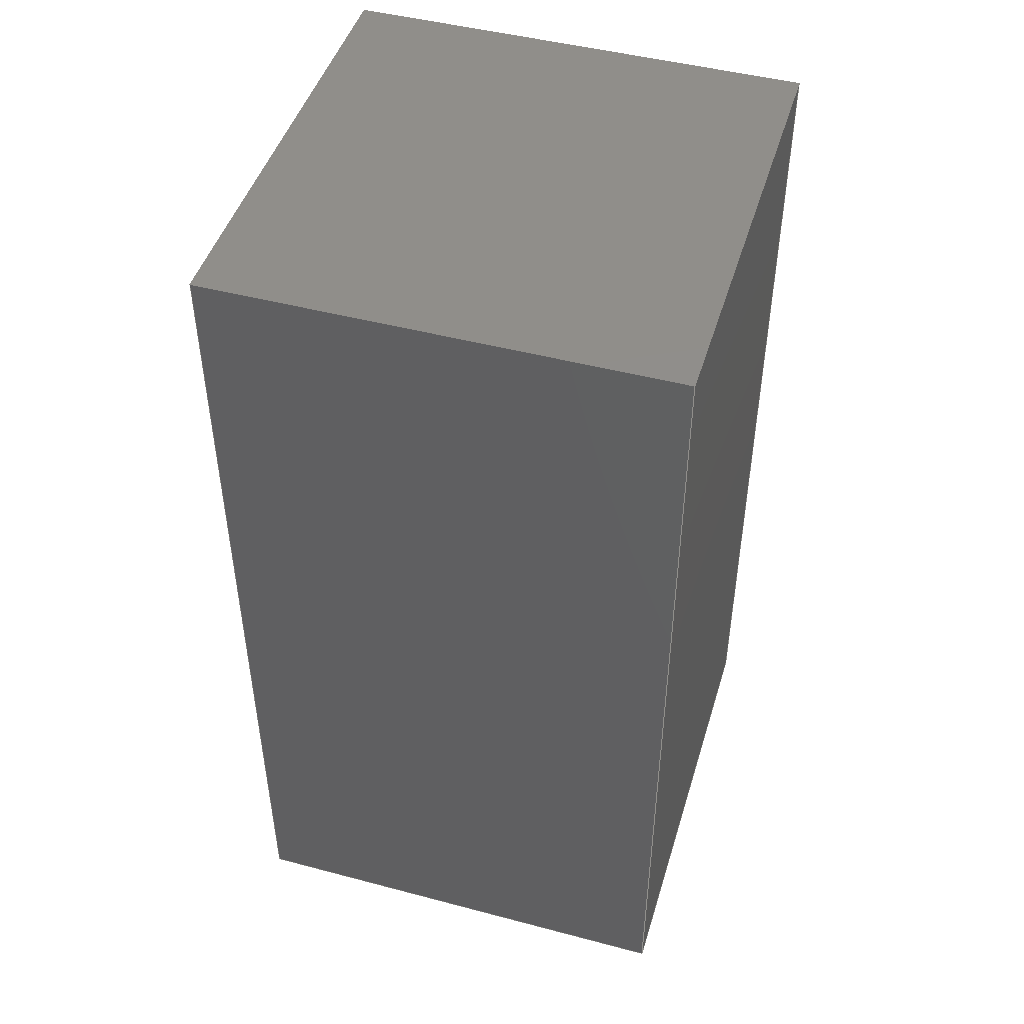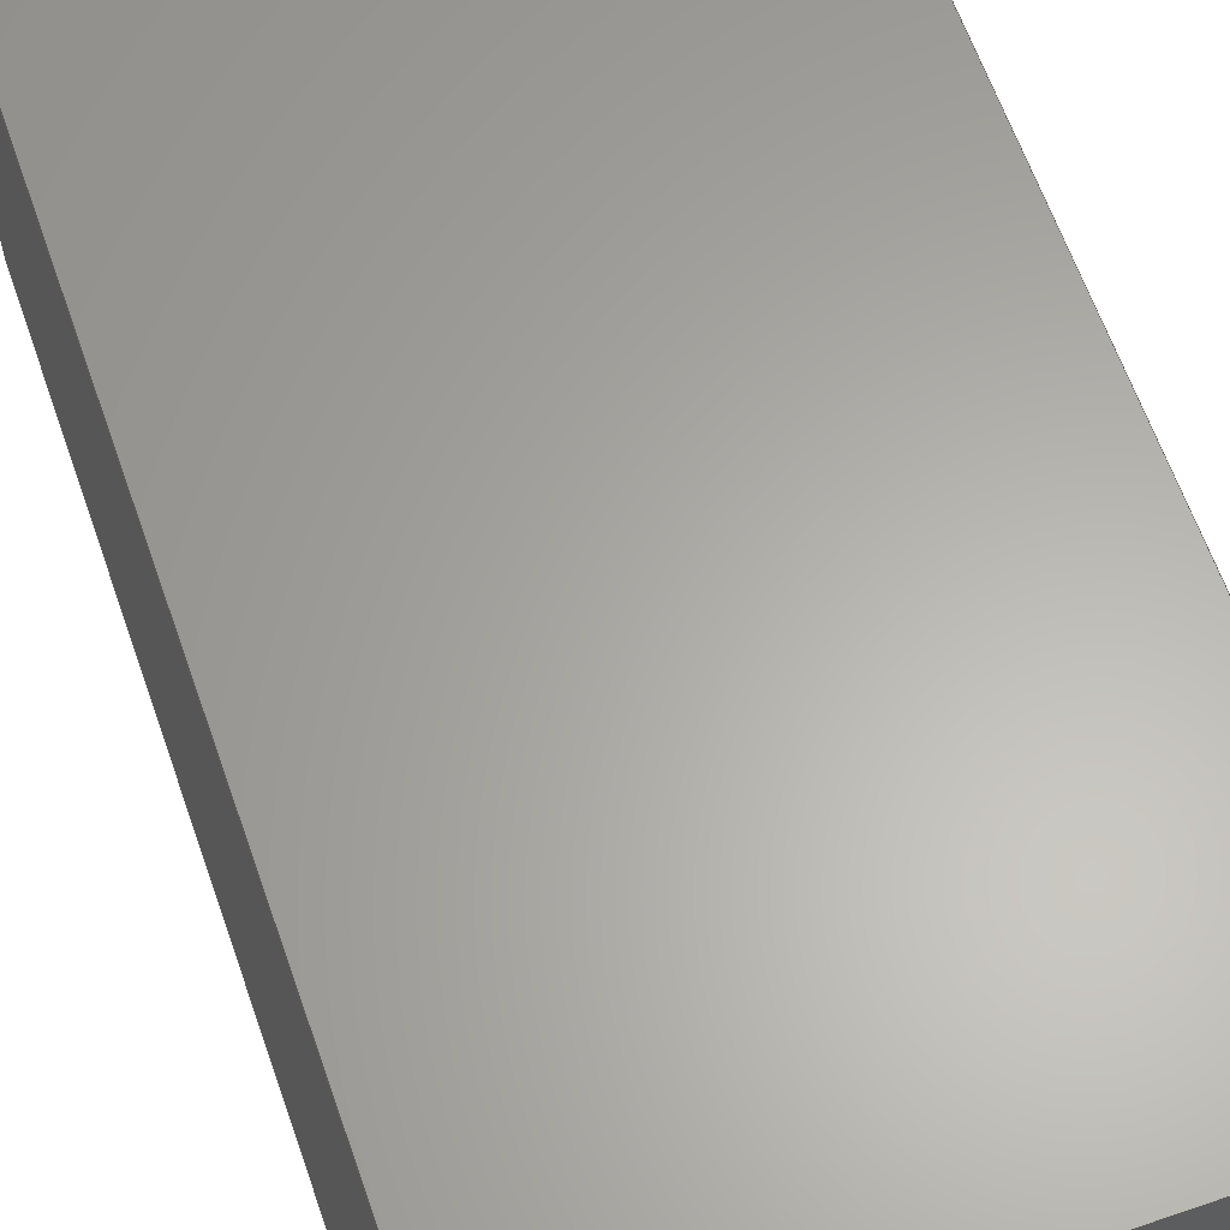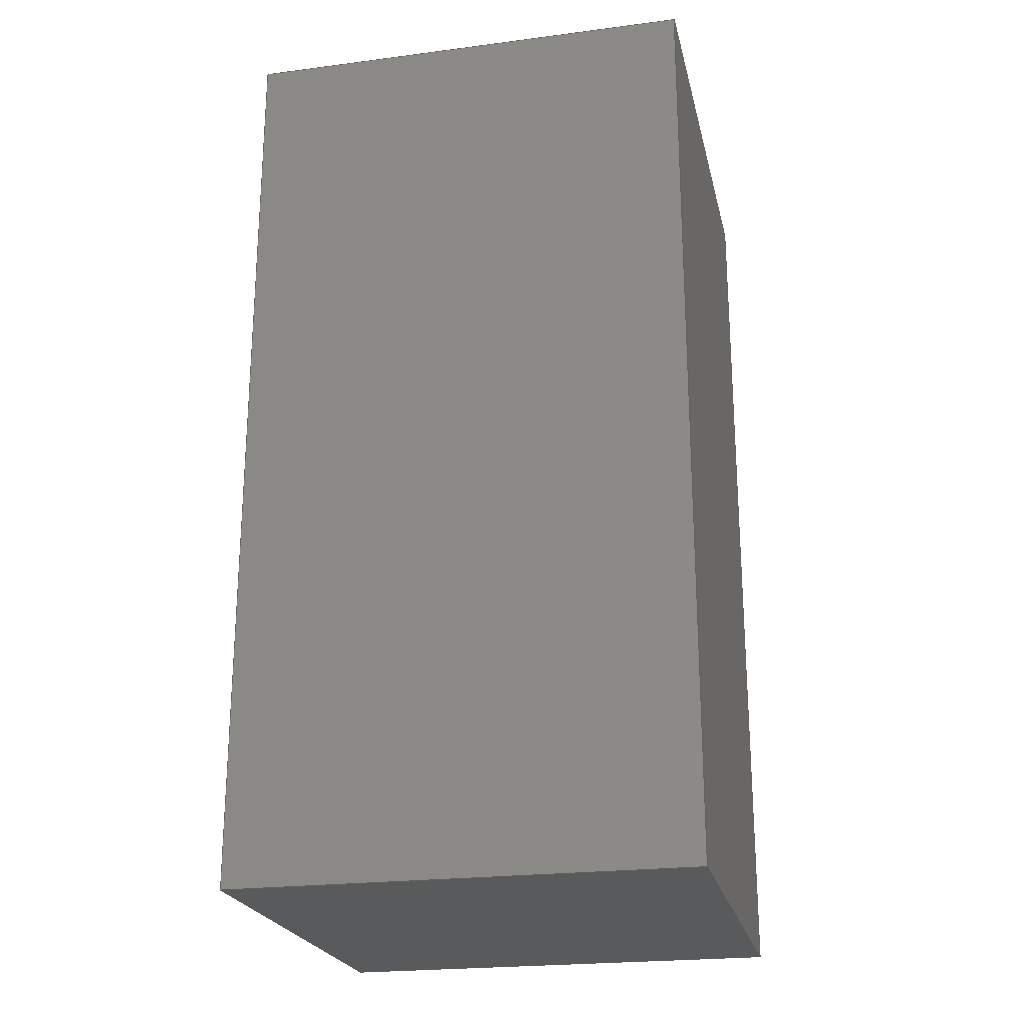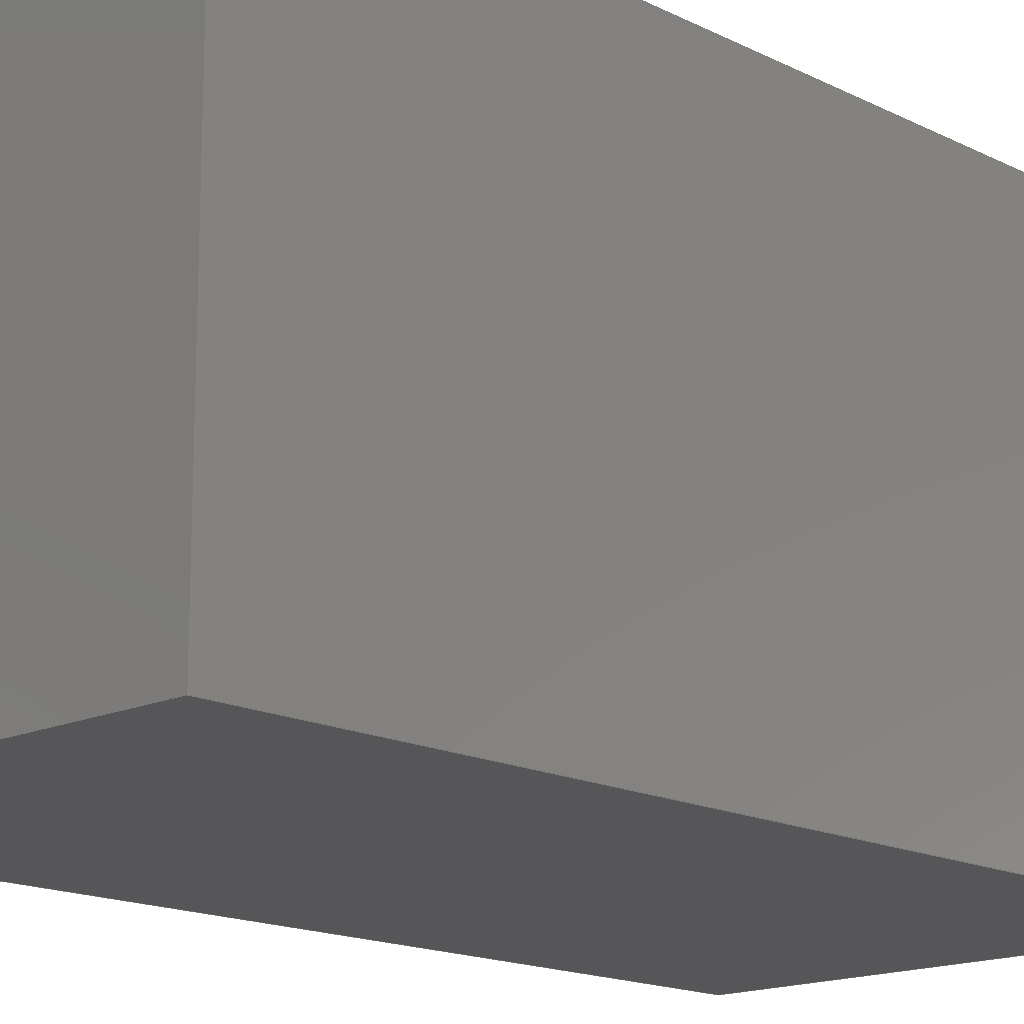
<metadata>
{"format":"step","ext":"step","renderer":"f3d","projection":"perspective","resolution":1024,"background":"white","views":[{"elev":46.8,"azim":-73.3,"up":"+Z"},{"elev":62.9,"azim":160.8,"up":"+Y"},{"elev":-22.9,"azim":-77.5,"up":"+Z"},{"elev":-16.0,"azim":43.8,"up":"+Y"}]}
</metadata>
<code>
ISO-10303-21;
DATA;
#1 = PRODUCT_DEFINITION_FORMATION_WITH_SPECIFIED_SOURCE ( 'ANY', '', #43, .NOT_KNOWN. ) ;
#2 = ORIENTED_EDGE ( 'NONE', *, *, #71, .T. ) ;
#3 = CARTESIAN_POINT ( 'NONE',  ( 25, 25, 50 ) ) ;
#4 = LINE ( 'NONE', #138, #225 ) ;
#5 = CARTESIAN_POINT ( 'NONE',  ( 25, 25, -50 ) ) ;
#6 = DIRECTION ( 'NONE',  ( -0, -0, -1 ) ) ;
#7 = AXIS2_PLACEMENT_3D ( 'NONE', #84, #180, #162 ) ;
#8 = LINE ( 'NONE', #115, #135 ) ;
#9 = EDGE_CURVE ( 'NONE', #36, #187, #16, .T. ) ;
#10 = PERSON_AND_ORGANIZATION ( #25, #148 ) ;
#11 = DATE_AND_TIME ( #14, #202 ) ;
#12 =( NAMED_UNIT ( * ) PLANE_ANGLE_UNIT ( ) SI_UNIT ( $, .RADIAN. ) );
#13 = PERSON_AND_ORGANIZATION_ROLE ( 'design_supplier' ) ;
#14 = CALENDAR_DATE ( 2023, 23, 11 ) ;
#15 = AXIS2_PLACEMENT_3D ( 'NONE', #178, #157, #119 ) ;
#16 = LINE ( 'NONE', #129, #40 ) ;
#17 = EDGE_LOOP ( 'NONE', ( #58, #110, #37, #2 ) ) ;
#18 = APPROVAL_PERSON_ORGANIZATION ( #144, #223, #182 ) ;
#19 = CARTESIAN_POINT ( 'NONE',  ( -25, -25, 50 ) ) ;
#20 = ORIENTED_EDGE ( 'NONE', *, *, #172, .T. ) ;
#21 = LINE ( 'NONE', #3, #193 ) ;
#22 = DIRECTION ( 'NONE',  ( -1.388e-16, 1, -0 ) ) ;
#23 = EDGE_CURVE ( 'NONE', #41, #136, #111, .T. ) ;
#24 =( LENGTH_UNIT ( ) NAMED_UNIT ( * ) SI_UNIT ( .MILLI., .METRE. ) );
#25 = PERSON ( 'UNSPECIFIED', 'UNSPECIFIED', 'UNSPECIFIED', ('UNSPECIFIED'), ('UNSPECIFIED'), ('UNSPECIFIED') ) ;
#26 = CARTESIAN_POINT ( 'NONE',  ( 25, -25, -50 ) ) ;
#27 = PLANE ( 'NONE',  #204 ) ;
#28 = CC_DESIGN_DATE_AND_TIME_ASSIGNMENT ( #66, #35, ( #166 ) ) ;
#29 = VECTOR ( 'NONE', #22, 1000 ) ;
#30 = SHAPE_DEFINITION_REPRESENTATION ( #140, #169 ) ;
#31 = MECHANICAL_CONTEXT ( 'NONE', #88, 'mechanical' ) ;
#32 = COORDINATED_UNIVERSAL_TIME_OFFSET ( 2, 0, .AHEAD. ) ;
#33 = LOCAL_TIME ( 16, 39, 28, #126 ) ;
#34 = APPROVAL_DATE_TIME ( #196, #46 ) ;
#35 = DATE_TIME_ROLE ( 'classification_date' ) ;
#36 = VERTEX_POINT ( 'NONE', #199 ) ;
#37 = ORIENTED_EDGE ( 'NONE', *, *, #9, .F. ) ;
#38 = ORIENTED_EDGE ( 'NONE', *, *, #106, .T. ) ;
#39 = LOCAL_TIME ( 16, 39, 28, #108 ) ;
#40 = VECTOR ( 'NONE', #91, 1000 ) ;
#41 = VERTEX_POINT ( 'NONE', #183 ) ;
#42 = DIRECTION ( 'NONE',  ( 1, 0, 0 ) ) ;
#43 = PRODUCT ( 'controllers_Default_sldprt', 'controllers_Default_sldprt', '', ( #31 ) ) ;
#44 = CARTESIAN_POINT ( 'NONE',  ( -25, 25, 50 ) ) ;
#45 = PLANE ( 'NONE',  #81 ) ;
#46 = APPROVAL ( #216, 'UNSPECIFIED' ) ;
#47 = DIRECTION ( 'NONE',  ( 0, -0, -1 ) ) ;
#48 = PERSON_AND_ORGANIZATION ( #25, #148 ) ;
#49 = APPROVAL_ROLE ( '' ) ;
#50 = DATE_TIME_ROLE ( 'creation_date' ) ;
#51 = DATE_AND_TIME ( #160, #139 ) ;
#52 = VECTOR ( 'NONE', #132, 1000 ) ;
#53 = SECURITY_CLASSIFICATION_LEVEL ( 'unclassified' ) ;
#54 = EDGE_CURVE ( 'NONE', #41, #221, #112, .T. ) ;
#55 = CARTESIAN_POINT ( 'NONE',  ( -25, -25, 50 ) ) ;
#56 = ORIENTED_EDGE ( 'NONE', *, *, #205, .T. ) ;
#57 = EDGE_LOOP ( 'NONE', ( #56, #186, #237, #38 ) ) ;
#58 = ORIENTED_EDGE ( 'NONE', *, *, #146, .T. ) ;
#59 = AXIS2_PLACEMENT_3D ( 'NONE', #118, #101, #97 ) ;
#60 = ORIENTED_EDGE ( 'NONE', *, *, #54, .F. ) ;
#61 = CARTESIAN_POINT ( 'NONE',  ( 25, -25, 50 ) ) ;
#62 = CARTESIAN_POINT ( 'NONE',  ( 25, 25, -50 ) ) ;
#63 = ADVANCED_FACE ( 'NONE', ( #150 ), #218, .F. ) ;
#64 = CARTESIAN_POINT ( 'NONE',  ( 25, 25, 50 ) ) ;
#65 = LINE ( 'NONE', #61, #120 ) ;
#66 = DATE_AND_TIME ( #198, #228 ) ;
#67 = COORDINATED_UNIVERSAL_TIME_OFFSET ( 2, 0, .AHEAD. ) ;
#68 = VECTOR ( 'NONE', #42, 1000 ) ;
#69 = ADVANCED_FACE ( 'NONE', ( #141 ), #171, .F. ) ;
#70 = ORIENTED_EDGE ( 'NONE', *, *, #106, .F. ) ;
#71 = EDGE_CURVE ( 'NONE', #36, #165, #175, .T. ) ;
#72 = DIRECTION ( 'NONE',  ( -0, -0, -1 ) ) ;
#73 = VERTEX_POINT ( 'NONE', #26 ) ;
#74 = EDGE_LOOP ( 'NONE', ( #20, #168, #217, #222 ) ) ;
#75 = ORIENTED_EDGE ( 'NONE', *, *, #99, .F. ) ;
#76 = LINE ( 'NONE', #5, #29 ) ;
#77 = CARTESIAN_POINT ( 'NONE',  ( -25, 25, 50 ) ) ;
#78 = DIRECTION ( 'NONE',  ( -0, -0, -1 ) ) ;
#79 = ADVANCED_FACE ( 'NONE', ( #159 ), #27, .F. ) ;
#80 = CC_DESIGN_SECURITY_CLASSIFICATION ( #166, ( #1 ) ) ;
#81 = AXIS2_PLACEMENT_3D ( 'NONE', #227, #82, #47 ) ;
#82 = DIRECTION ( 'NONE',  ( 0, -1, 0 ) ) ;
#83 = LINE ( 'NONE', #103, #68 ) ;
#84 = CARTESIAN_POINT ( 'NONE',  ( 0, 0, 0 ) ) ;
#85 = PERSON_AND_ORGANIZATION ( #25, #148 ) ;
#86 = CC_DESIGN_PERSON_AND_ORGANIZATION_ASSIGNMENT ( #195, #213, ( #176 ) ) ;
#87 = PERSON_AND_ORGANIZATION ( #25, #148 ) ;
#88 = APPLICATION_CONTEXT ( 'configuration controlled 3d designs of mechanical parts and assemblies' ) ;
#89 = VECTOR ( 'NONE', #173, 1000 ) ;
#90 = ORIENTED_EDGE ( 'NONE', *, *, #99, .T. ) ;
#91 = DIRECTION ( 'NONE',  ( -1, -0, -0 ) ) ;
#92 = ADVANCED_FACE ( 'NONE', ( #230 ), #45, .F. ) ;
#93 = CLOSED_SHELL ( 'NONE', ( #69, #92, #79, #63, #122, #190 ) ) ;
#94 = APPROVAL_PERSON_ORGANIZATION ( #48, #133, #49 ) ;
#95 = DIRECTION ( 'NONE',  ( 0, 1, 0 ) ) ;
#96 = UNCERTAINTY_MEASURE_WITH_UNIT (LENGTH_MEASURE( 1e-05 ), #24, 'distance_accuracy_value', 'NONE');
#97 = DIRECTION ( 'NONE',  ( 1.388e-16, -1, 0 ) ) ;
#98 = CARTESIAN_POINT ( 'NONE',  ( -25, 25, -50 ) ) ;
#99 = EDGE_CURVE ( 'NONE', #221, #73, #83, .T. ) ;
#100 = PLANE ( 'NONE',  #177 ) ;
#101 = DIRECTION ( 'NONE',  ( -1, -1.388e-16, 0 ) ) ;
#102 = AXIS2_PLACEMENT_3D ( 'NONE', #19, #95, #192 ) ;
#103 = CARTESIAN_POINT ( 'NONE',  ( -25, -25, -50 ) ) ;
#104 = APPROVAL_STATUS ( 'not_yet_approved' ) ;
#105 = APPROVAL_DATE_TIME ( #11, #223 ) ;
#106 = EDGE_CURVE ( 'NONE', #136, #73, #65, .T. ) ;
#107 = PERSON_AND_ORGANIZATION ( #25, #148 ) ;
#108 = COORDINATED_UNIVERSAL_TIME_OFFSET ( 2, 0, .AHEAD. ) ;
#109 = ORIENTED_EDGE ( 'NONE', *, *, #219, .T. ) ;
#110 = ORIENTED_EDGE ( 'NONE', *, *, #214, .F. ) ;
#111 = LINE ( 'NONE', #55, #52 ) ;
#112 = LINE ( 'NONE', #184, #127 ) ;
#113 = CC_DESIGN_PERSON_AND_ORGANIZATION_ASSIGNMENT ( #194, #13, ( #1 ) ) ;
#114 = ORIENTED_EDGE ( 'NONE', *, *, #205, .F. ) ;
#115 = CARTESIAN_POINT ( 'NONE',  ( -25, 25, -50 ) ) ;
#116 = DIRECTION ( 'NONE',  ( -0, -0, -1 ) ) ;
#117 = FACE_OUTER_BOUND ( 'NONE', #74, .T. ) ;
#118 = CARTESIAN_POINT ( 'NONE',  ( 25, 25, 50 ) ) ;
#119 = DIRECTION ( 'NONE',  ( 1, 0, 0 ) ) ;
#120 = VECTOR ( 'NONE', #78, 1000 ) ;
#121 = APPROVAL_ROLE ( '' ) ;
#122 = ADVANCED_FACE ( 'NONE', ( #117 ), #206, .T. ) ;
#123 = CALENDAR_DATE ( 2023, 23, 11 ) ;
#124 = APPLICATION_CONTEXT ( 'configuration controlled 3d designs of mechanical parts and assemblies' ) ;
#125 = APPROVAL_PERSON_ORGANIZATION ( #87, #46, #121 ) ;
#126 = COORDINATED_UNIVERSAL_TIME_OFFSET ( 2, 0, .AHEAD. ) ;
#127 = VECTOR ( 'NONE', #72, 1000 ) ;
#128 = COORDINATED_UNIVERSAL_TIME_OFFSET ( 2, 0, .AHEAD. ) ;
#129 = CARTESIAN_POINT ( 'NONE',  ( -25, 25, 50 ) ) ;
#130 = CC_DESIGN_PERSON_AND_ORGANIZATION_ASSIGNMENT ( #10, #231, ( #166 ) ) ;
#131 = VERTEX_POINT ( 'NONE', #208 ) ;
#132 = DIRECTION ( 'NONE',  ( 1, 0, 0 ) ) ;
#133 = APPROVAL ( #212, 'UNSPECIFIED' ) ;
#134 = CC_DESIGN_APPROVAL ( #133, ( #176 ) ) ;
#135 = VECTOR ( 'NONE', #188, 1000 ) ;
#136 = VERTEX_POINT ( 'NONE', #153 ) ;
#137 = CARTESIAN_POINT ( 'NONE',  ( -25, 25, 50 ) ) ;
#138 = CARTESIAN_POINT ( 'NONE',  ( -25, 25, 50 ) ) ;
#139 = LOCAL_TIME ( 16, 39, 28, #67 ) ;
#140 = PRODUCT_DEFINITION_SHAPE ( 'NONE', 'NONE',  #176 ) ;
#141 = FACE_OUTER_BOUND ( 'NONE', #57, .T. ) ;
#142 = CARTESIAN_POINT ( 'NONE',  ( -25, -25, -50 ) ) ;
#143 = PRODUCT_RELATED_PRODUCT_CATEGORY ( 'detail', '', ( #43 ) ) ;
#144 = PERSON_AND_ORGANIZATION ( #25, #148 ) ;
#145 =( NAMED_UNIT ( * ) SI_UNIT ( $, .STERADIAN. ) SOLID_ANGLE_UNIT ( ) );
#146 = EDGE_CURVE ( 'NONE', #165, #131, #8, .T. ) ;
#147 = CALENDAR_DATE ( 2023, 23, 11 ) ;
#148 = ORGANIZATION ( 'UNSPECIFIED', 'UNSPECIFIED', '' ) ;
#149 = ORIENTED_EDGE ( 'NONE', *, *, #146, .F. ) ;
#150 = FACE_OUTER_BOUND ( 'NONE', #164, .T. ) ;
#151 = CC_DESIGN_DATE_AND_TIME_ASSIGNMENT ( #51, #50, ( #176 ) ) ;
#152 = ORIENTED_EDGE ( 'NONE', *, *, #23, .F. ) ;
#153 = CARTESIAN_POINT ( 'NONE',  ( 25, -25, 50 ) ) ;
#154 = DIRECTION ( 'NONE',  ( 1, 1.388e-16, -0 ) ) ;
#155 = DIRECTION ( 'NONE',  ( 1, 0, 0 ) ) ;
#156 = MANIFOLD_SOLID_BREP ( 'Boss-Extrude1', #93 ) ;
#157 = DIRECTION ( 'NONE',  ( -0, 0, 1 ) ) ;
#158 = CC_DESIGN_PERSON_AND_ORGANIZATION_ASSIGNMENT ( #107, #181, ( #1 ) ) ;
#159 = FACE_OUTER_BOUND ( 'NONE', #200, .T. ) ;
#160 = CALENDAR_DATE ( 2023, 23, 11 ) ;
#161 = APPROVAL_DATE_TIME ( #179, #133 ) ;
#162 = DIRECTION ( 'NONE',  ( 1, 0, 0 ) ) ;
#163 = VECTOR ( 'NONE', #6, 1000 ) ;
#164 = EDGE_LOOP ( 'NONE', ( #90, #70, #152, #203 ) ) ;
#165 = VERTEX_POINT ( 'NONE', #62 ) ;
#166 = SECURITY_CLASSIFICATION ( '', '', #53 ) ;
#167 = CC_DESIGN_PERSON_AND_ORGANIZATION_ASSIGNMENT ( #85, #211, ( #43 ) ) ;
#168 = ORIENTED_EDGE ( 'NONE', *, *, #9, .T. ) ;
#169 = ADVANCED_BREP_SHAPE_REPRESENTATION ( 'controllers_Default_sldprt', ( #156, #7 ), #215 ) ;
#170 = EDGE_LOOP ( 'NONE', ( #114, #75, #236, #149 ) ) ;
#171 = PLANE ( 'NONE',  #59 ) ;
#172 = EDGE_CURVE ( 'NONE', #136, #36, #21, .T. ) ;
#173 = DIRECTION ( 'NONE',  ( 1.388e-16, -1, 0 ) ) ;
#174 = DIRECTION ( 'NONE',  ( -1.388e-16, 1, 0 ) ) ;
#175 = LINE ( 'NONE', #64, #235 ) ;
#176 = PRODUCT_DEFINITION ( 'UNKNOWN', '', #1, #220 ) ;
#177 = AXIS2_PLACEMENT_3D ( 'NONE', #191, #226, #155 ) ;
#178 = CARTESIAN_POINT ( 'NONE',  ( 0, 0, 50 ) ) ;
#179 = DATE_AND_TIME ( #147, #39 ) ;
#180 = DIRECTION ( 'NONE',  ( 0, 0, 1 ) ) ;
#181 = PERSON_AND_ORGANIZATION_ROLE ( 'creator' ) ;
#182 = APPROVAL_ROLE ( '' ) ;
#183 = CARTESIAN_POINT ( 'NONE',  ( -25, -25, 50 ) ) ;
#184 = CARTESIAN_POINT ( 'NONE',  ( -25, -25, 50 ) ) ;
#185 = CC_DESIGN_APPROVAL ( #223, ( #166 ) ) ;
#186 = ORIENTED_EDGE ( 'NONE', *, *, #71, .F. ) ;
#187 = VERTEX_POINT ( 'NONE', #44 ) ;
#188 = DIRECTION ( 'NONE',  ( -1, -0, -0 ) ) ;
#189 = DIRECTION ( 'NONE',  ( -1.388e-16, 1, -0 ) ) ;
#190 = ADVANCED_FACE ( 'NONE', ( #229 ), #100, .F. ) ;
#191 = CARTESIAN_POINT ( 'NONE',  ( 0, 0, -50 ) ) ;
#192 = DIRECTION ( 'NONE',  ( 0, -0, 1 ) ) ;
#193 = VECTOR ( 'NONE', #189, 1000 ) ;
#194 = PERSON_AND_ORGANIZATION ( #25, #148 ) ;
#195 = PERSON_AND_ORGANIZATION ( #25, #148 ) ;
#196 = DATE_AND_TIME ( #123, #33 ) ;
#197 = APPLICATION_PROTOCOL_DEFINITION ( 'international standard', 'config_control_design', 1994, #88 ) ;
#198 = CALENDAR_DATE ( 2023, 23, 11 ) ;
#199 = CARTESIAN_POINT ( 'NONE',  ( 25, 25, 50 ) ) ;
#200 = EDGE_LOOP ( 'NONE', ( #109, #60, #201, #224 ) ) ;
#201 = ORIENTED_EDGE ( 'NONE', *, *, #232, .F. ) ;
#202 = LOCAL_TIME ( 16, 39, 28, #32 ) ;
#203 = ORIENTED_EDGE ( 'NONE', *, *, #54, .T. ) ;
#204 = AXIS2_PLACEMENT_3D ( 'NONE', #77, #154, #174 ) ;
#205 = EDGE_CURVE ( 'NONE', #73, #165, #76, .T. ) ;
#206 = PLANE ( 'NONE',  #15 ) ;
#207 = LINE ( 'NONE', #98, #89 ) ;
#208 = CARTESIAN_POINT ( 'NONE',  ( -25, 25, -50 ) ) ;
#209 = LINE ( 'NONE', #137, #163 ) ;
#210 = DIRECTION ( 'NONE',  ( 1.388e-16, -1, 0 ) ) ;
#211 = PERSON_AND_ORGANIZATION_ROLE ( 'design_owner' ) ;
#212 = APPROVAL_STATUS ( 'not_yet_approved' ) ;
#213 = PERSON_AND_ORGANIZATION_ROLE ( 'creator' ) ;
#214 = EDGE_CURVE ( 'NONE', #187, #131, #209, .T. ) ;
#215 =( GEOMETRIC_REPRESENTATION_CONTEXT ( 3 ) GLOBAL_UNCERTAINTY_ASSIGNED_CONTEXT ( ( #96 ) ) GLOBAL_UNIT_ASSIGNED_CONTEXT ( ( #24, #12, #145 ) ) REPRESENTATION_CONTEXT ( 'NONE', 'WORKASPACE' ) );
#216 = APPROVAL_STATUS ( 'not_yet_approved' ) ;
#217 = ORIENTED_EDGE ( 'NONE', *, *, #232, .T. ) ;
#218 = PLANE ( 'NONE',  #102 ) ;
#219 = EDGE_CURVE ( 'NONE', #131, #221, #207, .T. ) ;
#220 = DESIGN_CONTEXT ( 'detailed design', #124, 'design' ) ;
#221 = VERTEX_POINT ( 'NONE', #142 ) ;
#222 = ORIENTED_EDGE ( 'NONE', *, *, #23, .T. ) ;
#223 = APPROVAL ( #104, 'UNSPECIFIED' ) ;
#224 = ORIENTED_EDGE ( 'NONE', *, *, #214, .T. ) ;
#225 = VECTOR ( 'NONE', #210, 1000 ) ;
#226 = DIRECTION ( 'NONE',  ( -0, 0, 1 ) ) ;
#227 = CARTESIAN_POINT ( 'NONE',  ( -25, 25, 50 ) ) ;
#228 = LOCAL_TIME ( 16, 39, 28, #128 ) ;
#229 = FACE_OUTER_BOUND ( 'NONE', #170, .T. ) ;
#230 = FACE_OUTER_BOUND ( 'NONE', #17, .T. ) ;
#231 = PERSON_AND_ORGANIZATION_ROLE ( 'classification_officer' ) ;
#232 = EDGE_CURVE ( 'NONE', #187, #41, #4, .T. ) ;
#233 = APPLICATION_PROTOCOL_DEFINITION ( 'international standard', 'config_control_design', 1994, #124 ) ;
#234 = CC_DESIGN_APPROVAL ( #46, ( #1 ) ) ;
#235 = VECTOR ( 'NONE', #116, 1000 ) ;
#236 = ORIENTED_EDGE ( 'NONE', *, *, #219, .F. ) ;
#237 = ORIENTED_EDGE ( 'NONE', *, *, #172, .F. ) ;
ENDSEC;
END-ISO-10303-21;

</code>
